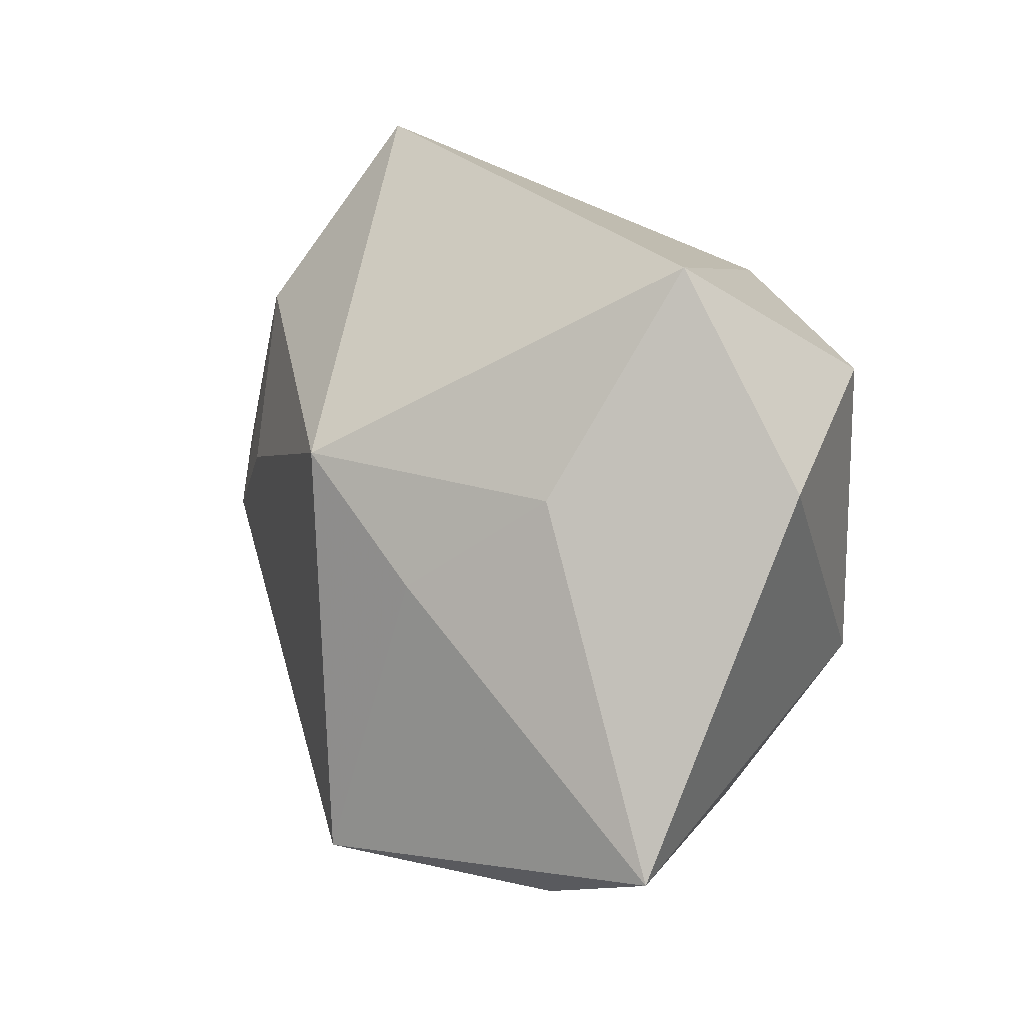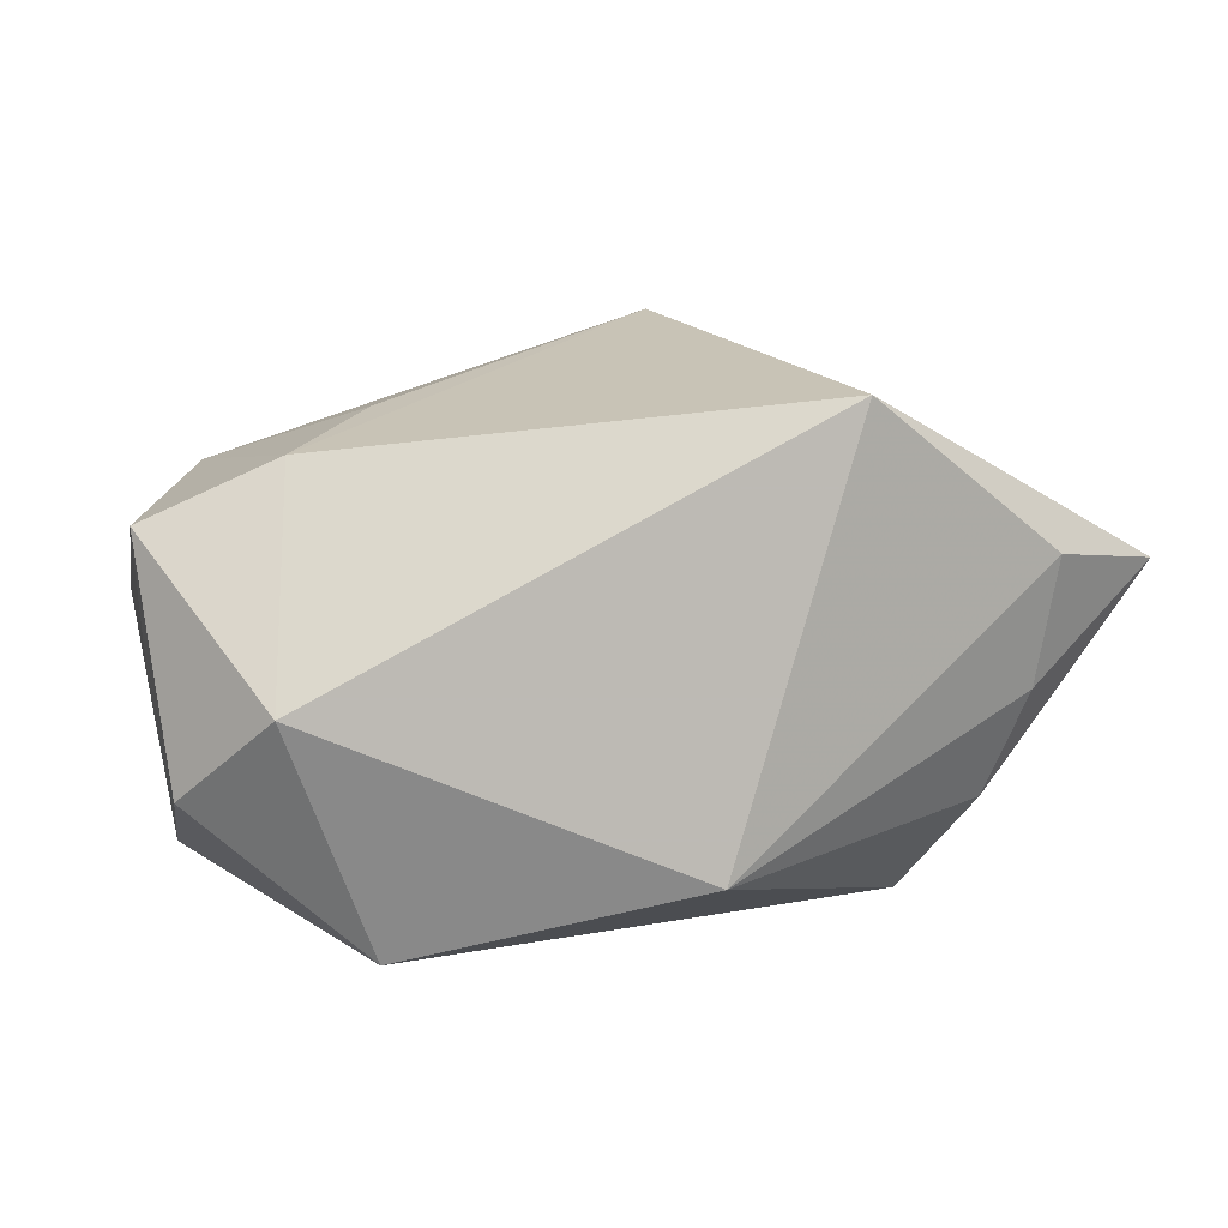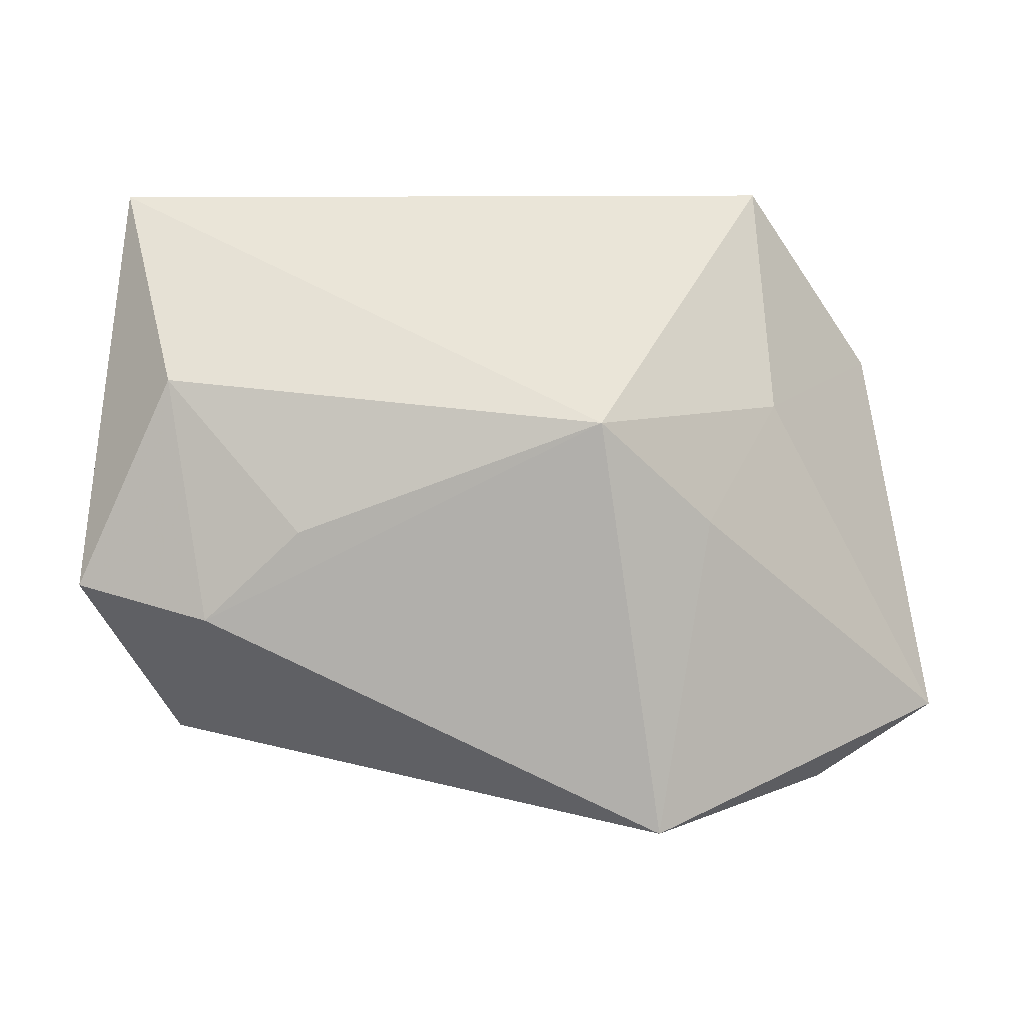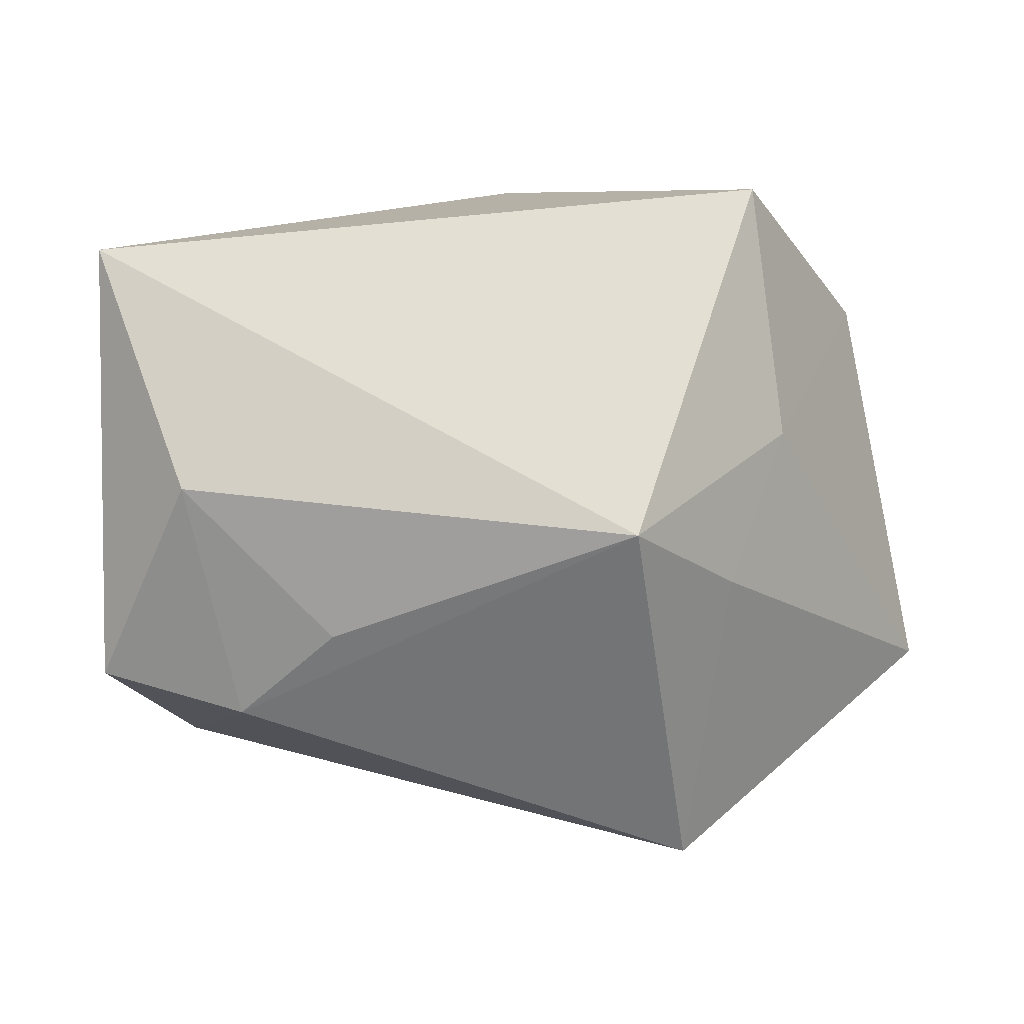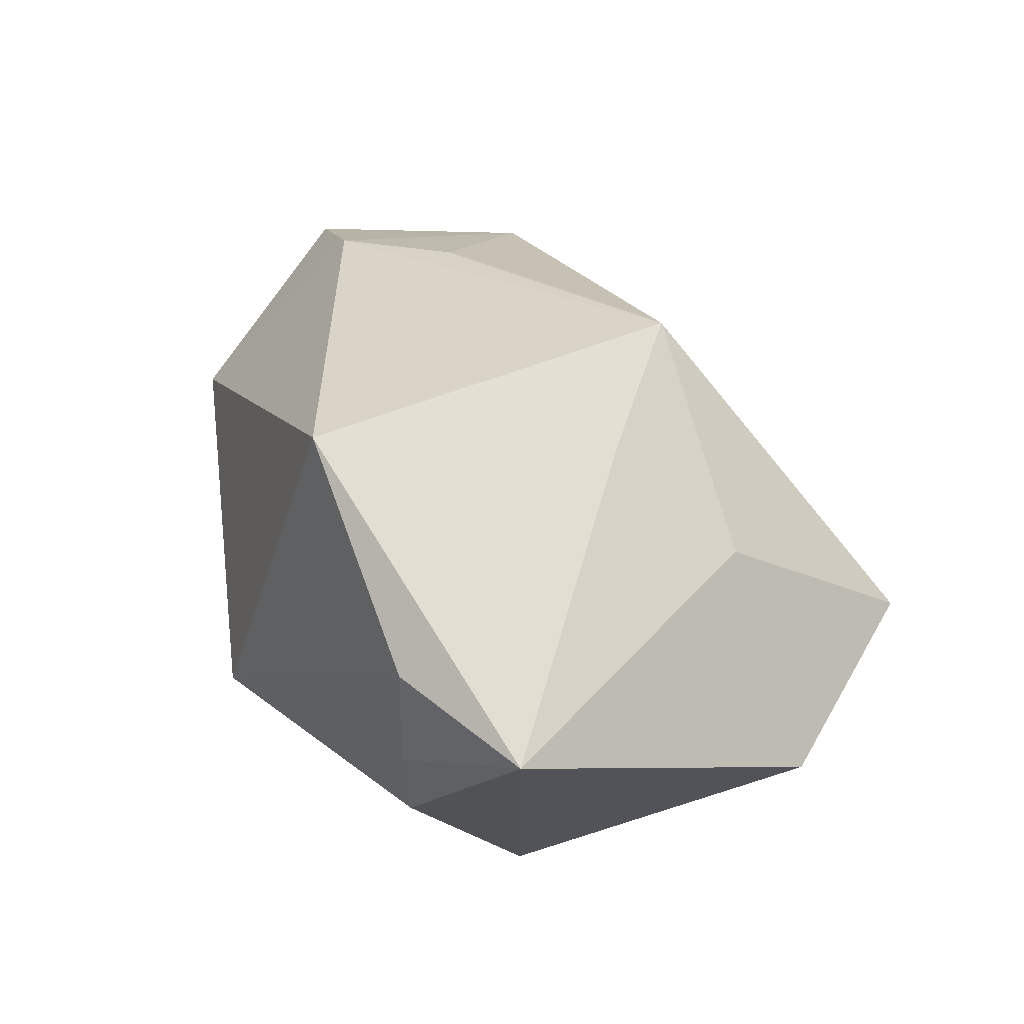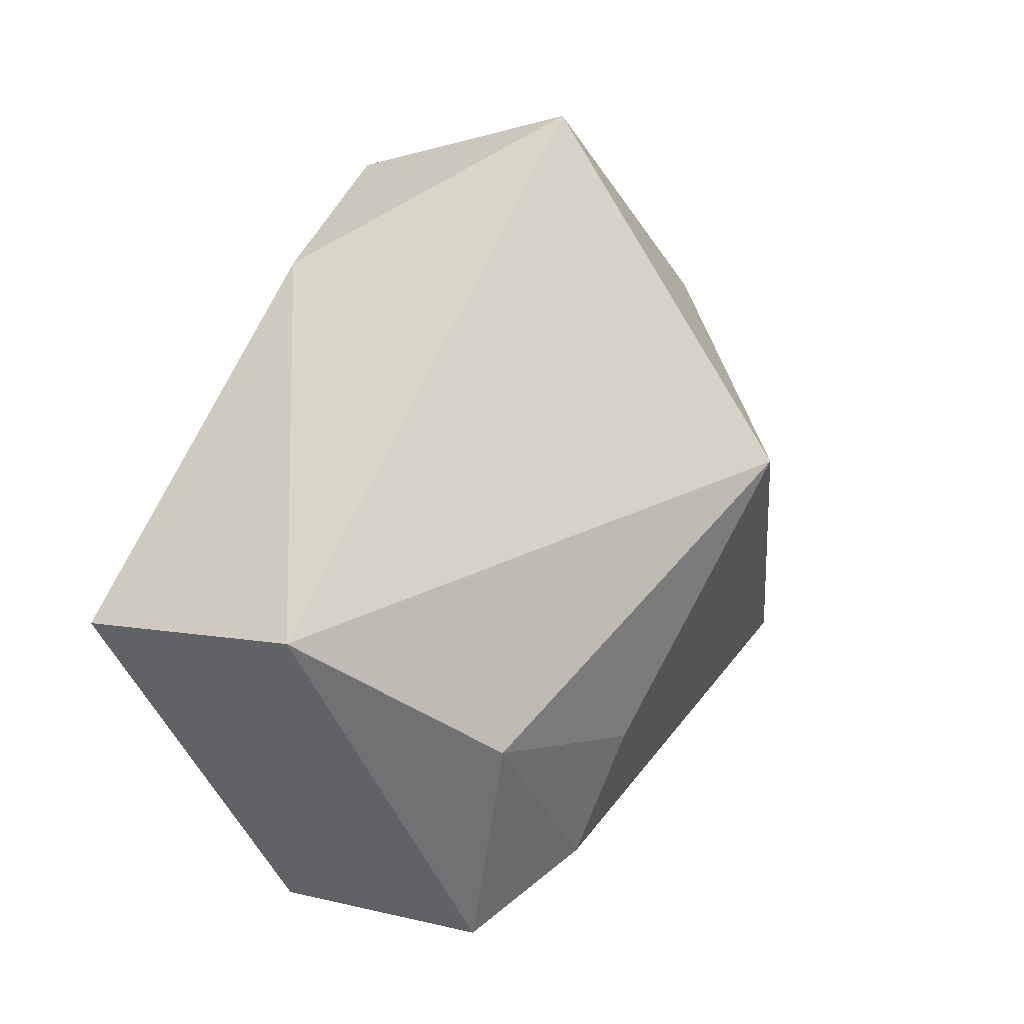
<metadata>
{"format":"obj","ext":"obj","renderer":"f3d","projection":"perspective","resolution":1024,"background":"white","views":[{"elev":22.5,"azim":64.5,"up":"+Y"},{"elev":19.7,"azim":-17.7,"up":"+Z"},{"elev":11.2,"azim":-2.4,"up":"+Y"},{"elev":34.8,"azim":-10.6,"up":"+Y"},{"elev":37.1,"azim":65.0,"up":"+Z"},{"elev":56.7,"azim":-67.5,"up":"+Y"}]}
</metadata>
<code>
v 0.02788 0.03216 -0.002474
v 0.02642 -0.0106 -0.02334
v 0.03345 -0.02603 0.01334
v -0.03528 0.01938 -0.02315
v 0.01553 -0.0267 0.02861
v 0.03171 -0.0255 0.001296
v -0.02783 -0.006893 0.02204
v 0.001642 -0.03284 -0.009738
v 0.02832 -0.02344 -0.009028
v -0.03666 0.03216 -0.001556
v 0.02073 0.002424 0.02228
v -0.03136 0.01555 0.01575
v -0.04055 -0.004558 0.01644
v -0.03967 -0.01493 -0.00414
v -0.02601 0.006727 -0.02334
v 0.02547 0.01868 -0.02334
v -0.02462 -0.02226 -0.01762
v 0.006732 0.02383 -0.02251
v 0.04555 -0.01957 0.009771
v -0.03236 -0.02231 0.005041
v -0.01868 0.001889 0.02317
v 0.02837 0.01197 0.01152
v -0.03972 -0.002634 0.002233
v 0.0409 0.01378 -0.007598
v 0.0098 0.01288 0.02728
f 25 1 10
f 22 1 25
f 25 5 11
f 11 5 19
f 11 22 25
f 19 22 11
f 17 2 8
f 19 2 24
f 1 22 24
f 24 22 19
f 19 5 3
f 5 8 3
f 9 2 19
f 9 8 2
f 25 10 12
f 1 24 16
f 16 24 2
f 20 8 5
f 17 8 20
f 6 3 8
f 8 9 6
f 19 3 6
f 6 9 19
f 13 12 10
f 15 16 2
f 15 4 16
f 15 2 17
f 17 4 15
f 18 10 1
f 18 4 10
f 1 16 18
f 16 4 18
f 7 20 5
f 7 13 20
f 7 5 25
f 12 13 7
f 20 13 14
f 17 20 14
f 14 4 17
f 25 12 21
f 21 7 25
f 12 7 21
f 23 13 10
f 23 14 13
f 10 4 23
f 4 14 23

</code>
